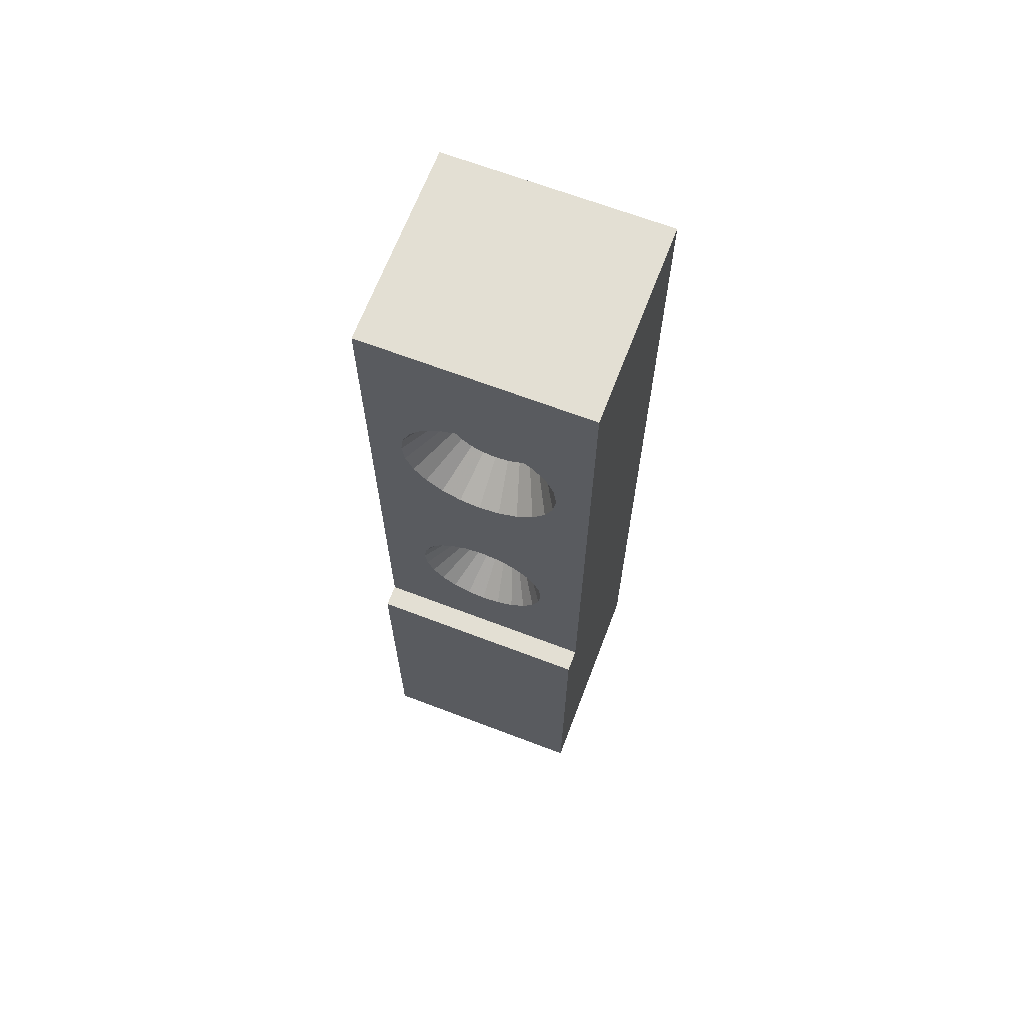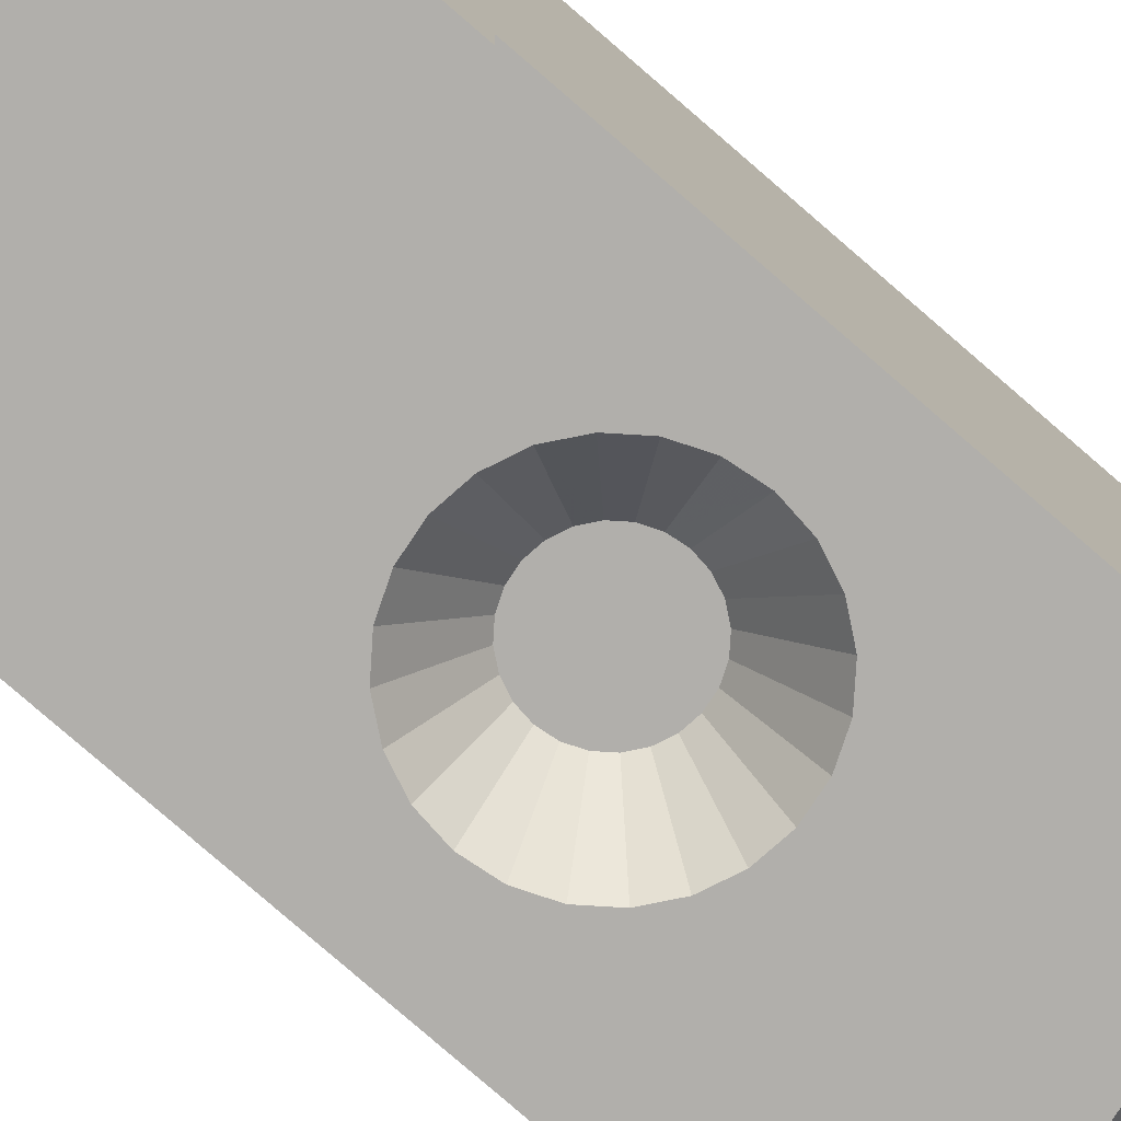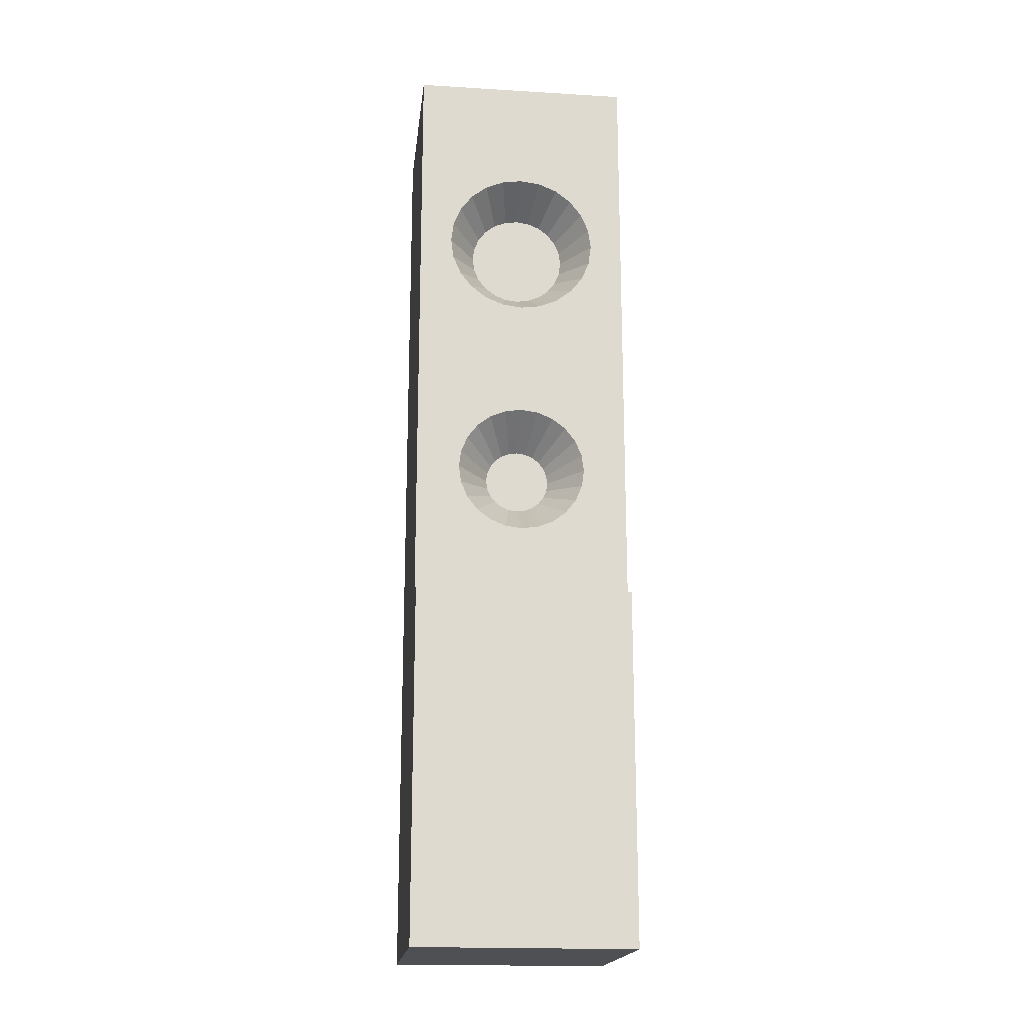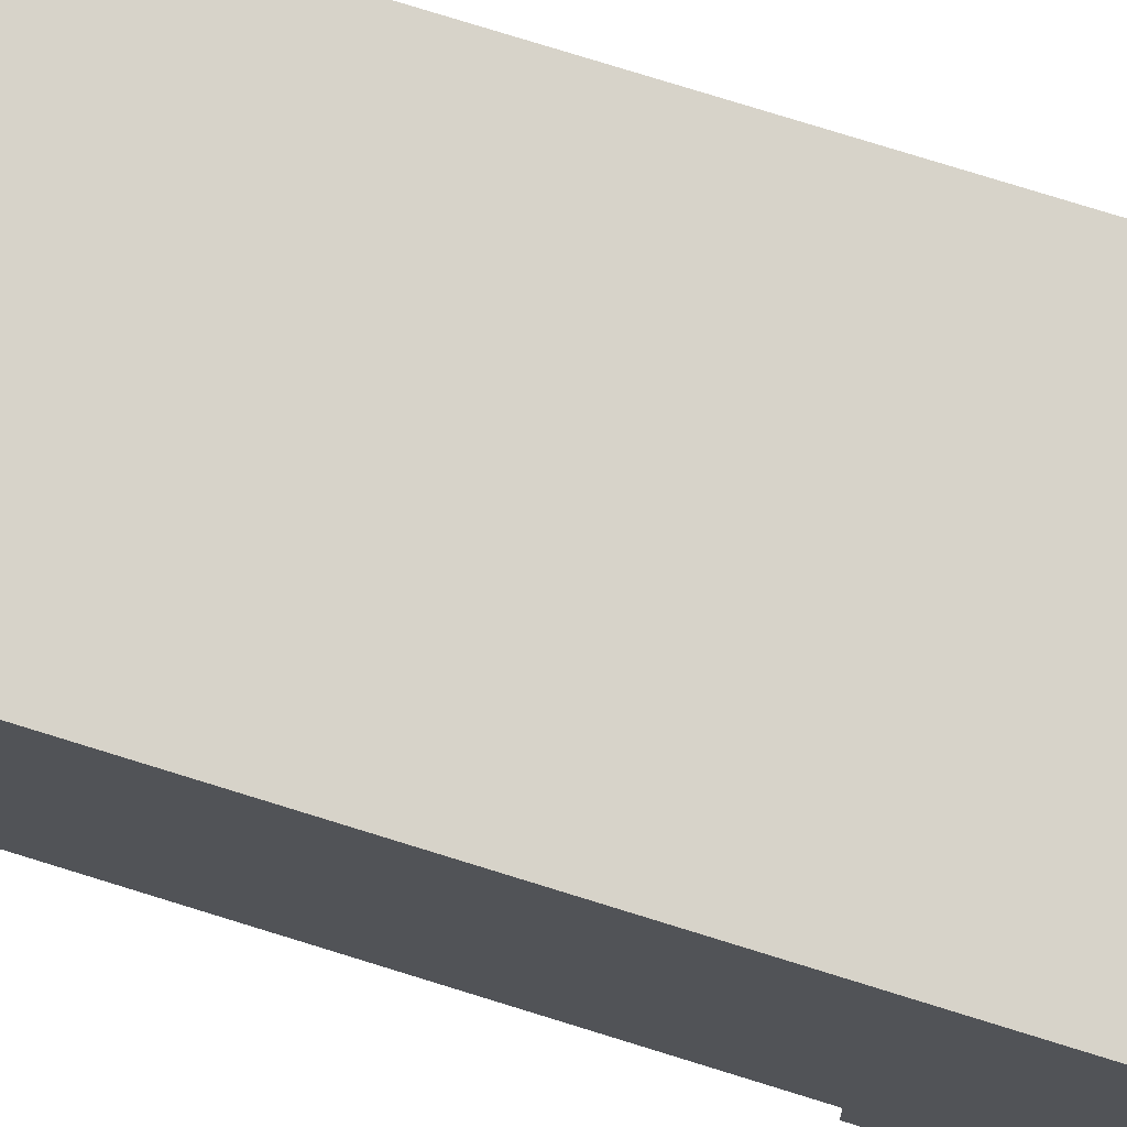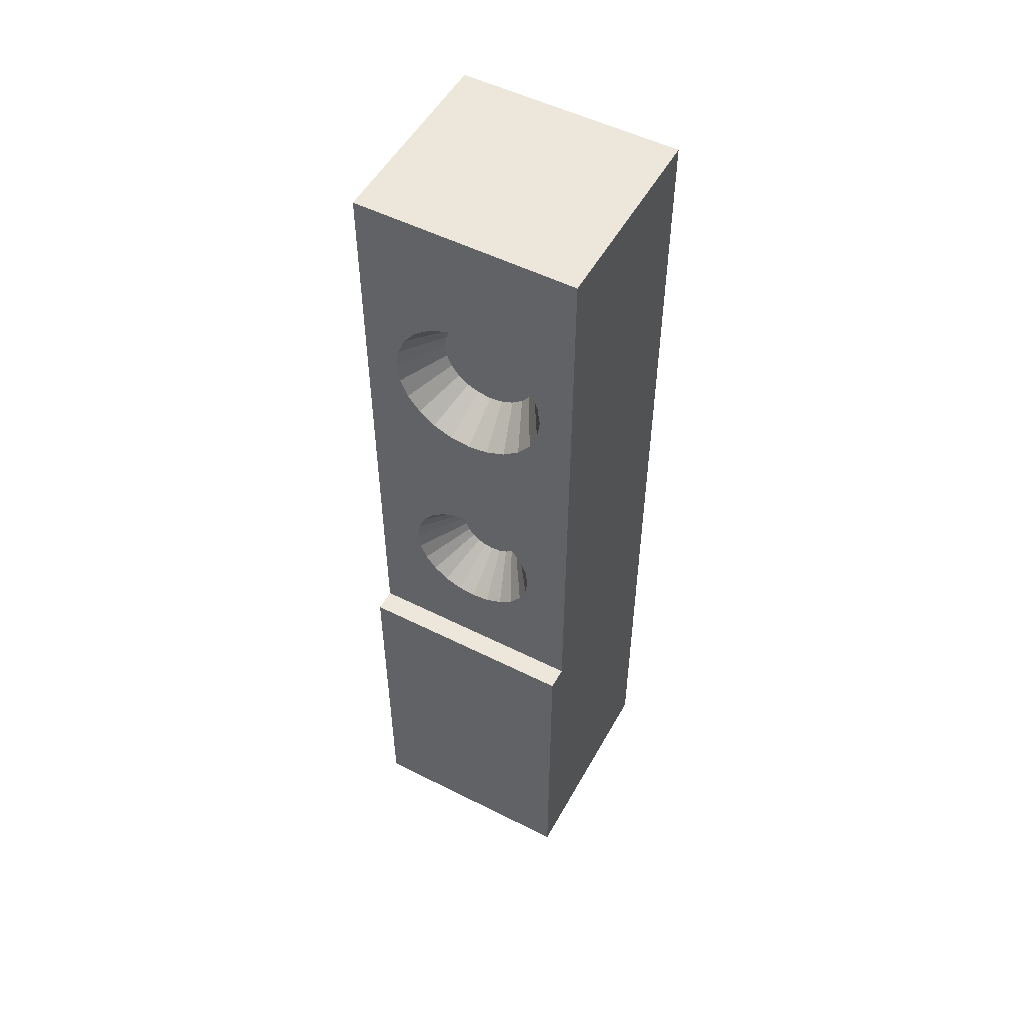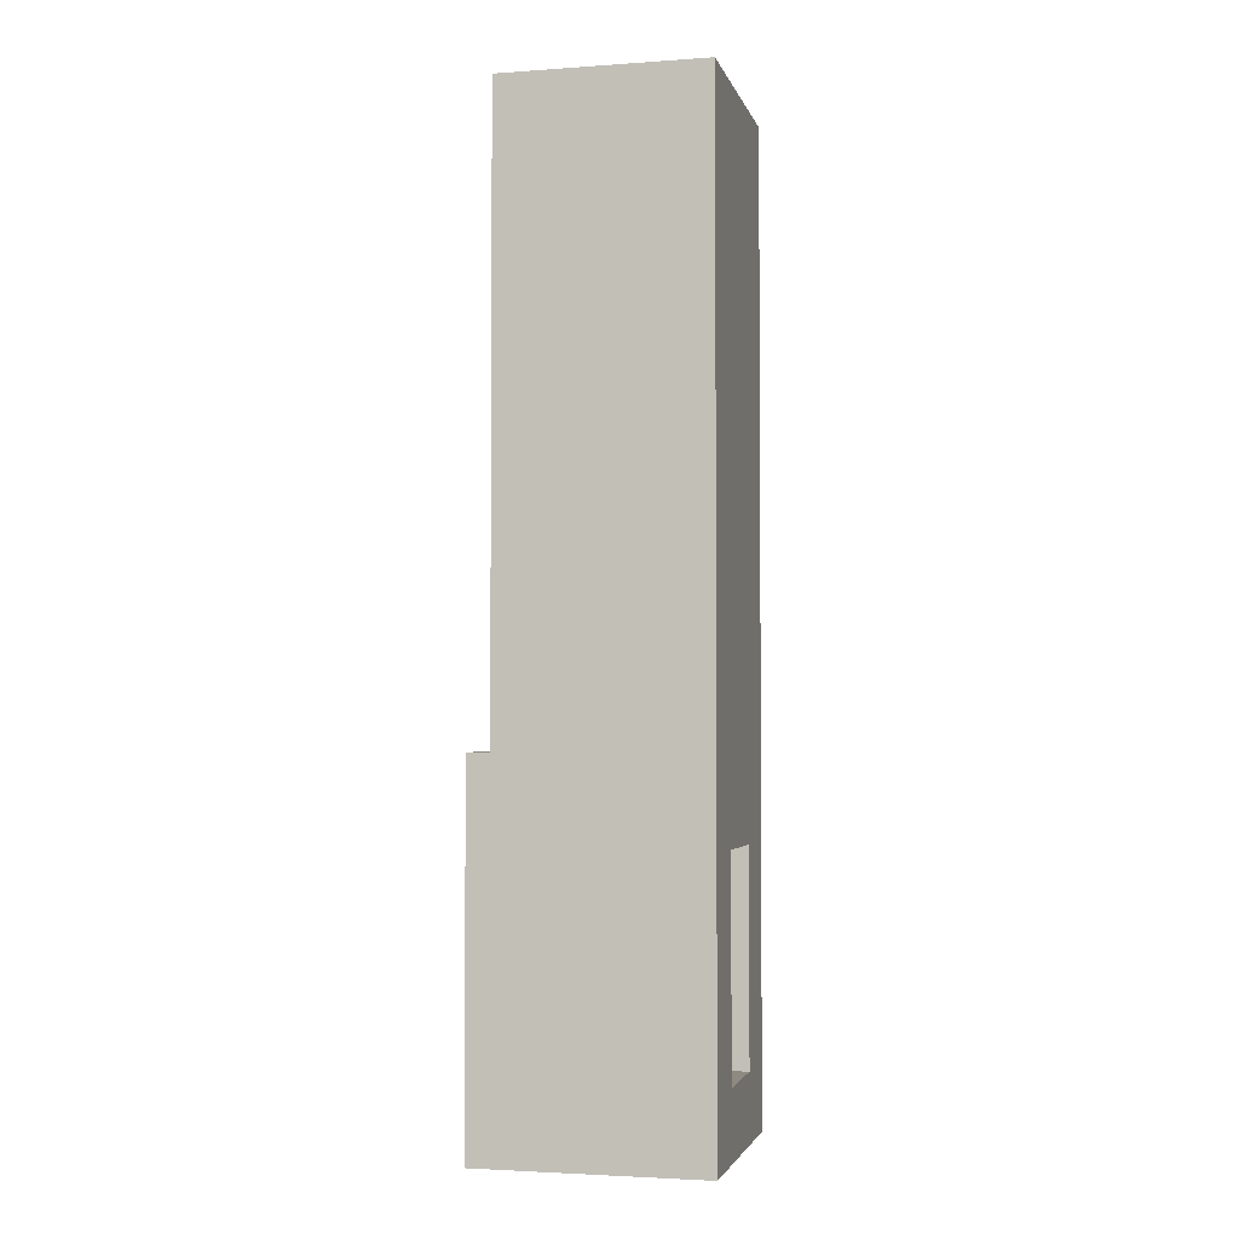
<metadata>
{"format":"obj","ext":"obj","renderer":"f3d","projection":"perspective","resolution":1024,"background":"white","views":[{"elev":67.0,"azim":-159.1,"up":"+Y"},{"elev":-78.2,"azim":49.0,"up":"+Z"},{"elev":-18.6,"azim":173.4,"up":"+Y"},{"elev":76.3,"azim":-72.7,"up":"+Z"},{"elev":52.3,"azim":-151.5,"up":"+Y"},{"elev":-2.8,"azim":-76.5,"up":"+Y"}]}
</metadata>
<code>
v 0.3837 0 0.6163
v 0.5469 0.06935 0.6163
v 0.6163 0 0.6163
v 0.6163 1 0.6163
v 0.5469 0.2852 0.6163
v 0.4531 0.2852 0.6163
v 0.4531 0.06935 0.6163
v 0.3837 1 0.6163
v 0.3837 0 0.3837
v 0.3837 0.3746 0.3837
v 0.3837 0.3746 0.407
v 0.3837 1 0.407
v 0.6163 1 0.407
v 0.6163 0.3746 0.407
v 0.6163 0 0.3837
v 0.6163 0.3746 0.3837
v 0.5349 0.5804 0.407
v 0.5181 0.5873 0.407
v 0.5174 0.5502 0.4535
v 0.509 0.5536 0.4535
v 0.5698 0.5199 0.407
v 0.5674 0.538 0.407
v 0.5349 0.5199 0.4535
v 0.5337 0.529 0.4535
v 0.5604 0.4851 0.407
v 0.5674 0.5019 0.407
v 0.5302 0.5025 0.4535
v 0.5337 0.5109 0.4535
v 0.4826 0.4897 0.4535
v 0.4753 0.4953 0.4535
v 0.4651 0.4595 0.407
v 0.4507 0.4706 0.407
v 0.5604 0.5548 0.407
v 0.5493 0.5693 0.407
v 0.5302 0.5374 0.4535
v 0.5247 0.5446 0.4535
v 0.491 0.4863 0.4535
v 0.4819 0.4526 0.407
v 0.4302 0.5199 0.407
v 0.4326 0.5019 0.407
v 0.4651 0.5199 0.4535
v 0.4663 0.5109 0.4535
v 0.4396 0.4851 0.407
v 0.4698 0.5025 0.4535
v 0.5 0.4502 0.407
v 0.4326 0.538 0.407
v 0.4396 0.5548 0.407
v 0.4507 0.5693 0.407
v 0.4214 0.776 0.407
v 0.4651 0.5804 0.407
v 0.4819 0.5873 0.407
v 0.4295 0.7563 0.407
v 0.5 0.5897 0.407
v 0.4424 0.7395 0.407
v 0.4593 0.7266 0.407
v 0.4789 0.7184 0.407
v 0.5 0.7157 0.407
v 0.4186 0.797 0.407
v 0.4214 0.8181 0.407
v 0.4295 0.8377 0.407
v 0.4424 0.8546 0.407
v 0.4593 0.8675 0.407
v 0.4789 0.8757 0.407
v 0.5 0.8784 0.407
v 0.5211 0.7184 0.407
v 0.5407 0.7266 0.407
v 0.5576 0.7395 0.407
v 0.5705 0.7563 0.407
v 0.5211 0.8757 0.407
v 0.5407 0.8675 0.407
v 0.5576 0.8546 0.407
v 0.5705 0.8377 0.407
v 0.5786 0.8181 0.407
v 0.5814 0.797 0.407
v 0.5786 0.776 0.407
v 0.5493 0.4706 0.407
v 0.5349 0.4595 0.407
v 0.5181 0.4526 0.407
v 0.5 0.745 0.4535
v 0.5135 0.7467 0.4535
v 0.4865 0.7467 0.4535
v 0.4739 0.7519 0.4535
v 0.5261 0.7519 0.4535
v 0.4632 0.7602 0.4535
v 0.5368 0.7602 0.4535
v 0.4549 0.771 0.4535
v 0.5451 0.771 0.4535
v 0.4497 0.7836 0.4535
v 0.5503 0.7836 0.4535
v 0.5521 0.797 0.4535
v 0.4479 0.797 0.4535
v 0.4497 0.8105 0.4535
v 0.5503 0.8105 0.4535
v 0.4549 0.8231 0.4535
v 0.5451 0.8231 0.4535
v 0.4632 0.8339 0.4535
v 0.5368 0.8339 0.4535
v 0.4739 0.8422 0.4535
v 0.5261 0.8422 0.4535
v 0.5135 0.8474 0.4535
v 0.4865 0.8474 0.4535
v 0.5 0.8491 0.4535
v 0.5 0.4851 0.4535
v 0.509 0.4863 0.4535
v 0.5174 0.4897 0.4535
v 0.5247 0.4953 0.4535
v 0.4663 0.529 0.4535
v 0.4698 0.5374 0.4535
v 0.4753 0.5446 0.4535
v 0.4826 0.5502 0.4535
v 0.491 0.5536 0.4535
v 0.5 0.5548 0.4535
v 0.5469 0.06935 0.593
v 0.4531 0.06935 0.593
v 0.5469 0.2852 0.593
v 0.4531 0.2852 0.593
g speaker
f 2 1 3
f 3 4 2
f 4 5 2
f 4 6 5
f 1 2 7
f 7 8 1
f 7 6 8
f 6 4 8
f 10 9 1
f 1 11 10
f 1 12 11
f 1 8 12
f 4 13 12
f 12 8 4
f 14 13 4
f 14 4 3
f 14 3 15
f 15 16 14
f 15 9 10
f 10 16 15
f 18 17 19
f 19 20 18
f 22 21 23
f 23 24 22
f 26 25 27
f 27 28 26
f 30 29 31
f 31 32 30
f 34 33 35
f 35 36 34
f 29 37 38
f 38 31 29
f 40 39 41
f 41 42 40
f 32 43 44
f 44 30 32
f 43 40 42
f 42 44 43
f 31 14 11
f 11 32 31
f 11 43 32
f 11 40 43
f 11 39 40
f 11 12 39
f 31 38 14
f 38 45 14
f 12 46 39
f 12 47 46
f 12 48 47
f 12 49 48
f 49 50 48
f 49 51 50
f 49 52 51
f 52 53 51
f 52 54 53
f 54 55 53
f 55 56 53
f 56 57 53
f 12 58 49
f 12 59 58
f 12 60 59
f 12 61 60
f 12 62 61
f 12 63 62
f 12 64 63
f 53 57 65
f 53 65 66
f 53 66 67
f 53 67 68
f 64 12 13
f 69 64 13
f 70 69 13
f 71 70 13
f 72 71 13
f 73 72 13
f 74 73 13
f 75 74 13
f 34 75 13
f 33 34 13
f 22 33 13
f 21 22 13
f 21 13 14
f 14 26 21
f 14 25 26
f 14 76 25
f 14 77 76
f 14 78 77
f 14 45 78
f 34 17 75
f 17 18 75
f 18 68 75
f 18 53 68
f 14 16 10
f 10 11 14
f 80 79 81
f 81 82 80
f 82 83 80
f 82 84 83
f 84 85 83
f 84 86 85
f 86 87 85
f 86 88 87
f 88 89 87
f 88 90 89
f 88 91 90
f 91 92 90
f 92 93 90
f 92 94 93
f 94 95 93
f 94 96 95
f 96 97 95
f 96 98 97
f 98 99 97
f 98 100 99
f 98 101 100
f 101 102 100
f 104 103 37
f 37 29 104
f 29 105 104
f 29 30 105
f 30 106 105
f 30 27 106
f 30 44 27
f 44 42 27
f 42 28 27
f 42 23 28
f 42 41 23
f 41 107 23
f 107 24 23
f 107 108 24
f 108 35 24
f 108 109 35
f 109 36 35
f 109 110 36
f 110 19 36
f 110 111 19
f 111 20 19
f 111 112 20
f 72 73 93
f 93 95 72
f 71 72 95
f 95 97 71
f 63 101 98
f 98 62 63
f 64 69 100
f 100 102 64
f 69 70 99
f 99 100 69
f 73 74 90
f 90 93 73
f 83 66 65
f 65 80 83
f 15 3 1
f 1 9 15
f 74 75 89
f 89 90 74
f 68 67 85
f 85 87 68
f 75 68 87
f 87 89 75
f 85 67 66
f 66 83 85
f 70 71 97
f 97 99 70
f 82 81 56
f 56 55 82
f 79 57 56
f 56 81 79
f 53 112 111
f 111 51 53
f 54 52 86
f 86 84 54
f 25 76 106
f 106 27 25
f 49 58 91
f 91 88 49
f 80 65 57
f 57 79 80
f 84 82 55
f 55 54 84
f 46 47 108
f 108 107 46
f 106 76 77
f 77 105 106
f 60 61 96
f 96 94 60
f 62 98 96
f 96 61 62
f 39 46 107
f 107 41 39
f 105 77 78
f 78 104 105
f 52 49 88
f 88 86 52
f 63 64 102
f 102 101 63
f 58 59 92
f 92 91 58
f 59 60 94
f 94 92 59
f 51 111 110
f 110 50 51
f 104 78 45
f 45 103 104
f 53 18 20
f 20 112 53
f 33 22 24
f 24 35 33
f 50 110 109
f 109 48 50
f 103 45 38
f 38 37 103
f 17 34 36
f 36 19 17
f 21 26 28
f 28 23 21
f 47 48 109
f 109 108 47
f 114 113 115
f 115 116 114
f 115 5 6
f 6 116 115
f 114 116 6
f 6 7 114
f 2 113 114
f 114 7 2
f 115 113 2
f 2 5 115
g speaker
f 2 1 3
f 3 4 2
f 4 5 2
f 4 6 5
f 1 2 7
f 7 8 1
f 7 6 8
f 6 4 8
f 10 9 1
f 1 11 10
f 1 12 11
f 1 8 12
f 4 13 12
f 12 8 4
f 14 13 4
f 14 4 3
f 14 3 15
f 15 16 14
f 15 9 10
f 10 16 15
f 18 17 19
f 19 20 18
f 22 21 23
f 23 24 22
f 26 25 27
f 27 28 26
f 30 29 31
f 31 32 30
f 34 33 35
f 35 36 34
f 29 37 38
f 38 31 29
f 40 39 41
f 41 42 40
f 32 43 44
f 44 30 32
f 43 40 42
f 42 44 43
f 31 14 11
f 11 32 31
f 11 43 32
f 11 40 43
f 11 39 40
f 11 12 39
f 31 38 14
f 38 45 14
f 12 46 39
f 12 47 46
f 12 48 47
f 12 49 48
f 49 50 48
f 49 51 50
f 49 52 51
f 52 53 51
f 52 54 53
f 54 55 53
f 55 56 53
f 56 57 53
f 12 58 49
f 12 59 58
f 12 60 59
f 12 61 60
f 12 62 61
f 12 63 62
f 12 64 63
f 53 57 65
f 53 65 66
f 53 66 67
f 53 67 68
f 64 12 13
f 69 64 13
f 70 69 13
f 71 70 13
f 72 71 13
f 73 72 13
f 74 73 13
f 75 74 13
f 34 75 13
f 33 34 13
f 22 33 13
f 21 22 13
f 21 13 14
f 14 26 21
f 14 25 26
f 14 76 25
f 14 77 76
f 14 78 77
f 14 45 78
f 34 17 75
f 17 18 75
f 18 68 75
f 18 53 68
f 14 16 10
f 10 11 14
f 80 79 81
f 81 82 80
f 82 83 80
f 82 84 83
f 84 85 83
f 84 86 85
f 86 87 85
f 86 88 87
f 88 89 87
f 88 90 89
f 88 91 90
f 91 92 90
f 92 93 90
f 92 94 93
f 94 95 93
f 94 96 95
f 96 97 95
f 96 98 97
f 98 99 97
f 98 100 99
f 98 101 100
f 101 102 100
f 104 103 37
f 37 29 104
f 29 105 104
f 29 30 105
f 30 106 105
f 30 27 106
f 30 44 27
f 44 42 27
f 42 28 27
f 42 23 28
f 42 41 23
f 41 107 23
f 107 24 23
f 107 108 24
f 108 35 24
f 108 109 35
f 109 36 35
f 109 110 36
f 110 19 36
f 110 111 19
f 111 20 19
f 111 112 20
f 72 73 93
f 93 95 72
f 71 72 95
f 95 97 71
f 63 101 98
f 98 62 63
f 64 69 100
f 100 102 64
f 69 70 99
f 99 100 69
f 73 74 90
f 90 93 73
f 83 66 65
f 65 80 83
f 15 3 1
f 1 9 15
f 74 75 89
f 89 90 74
f 68 67 85
f 85 87 68
f 75 68 87
f 87 89 75
f 85 67 66
f 66 83 85
f 70 71 97
f 97 99 70
f 82 81 56
f 56 55 82
f 79 57 56
f 56 81 79
f 53 112 111
f 111 51 53
f 54 52 86
f 86 84 54
f 25 76 106
f 106 27 25
f 49 58 91
f 91 88 49
f 80 65 57
f 57 79 80
f 84 82 55
f 55 54 84
f 46 47 108
f 108 107 46
f 106 76 77
f 77 105 106
f 60 61 96
f 96 94 60
f 62 98 96
f 96 61 62
f 39 46 107
f 107 41 39
f 105 77 78
f 78 104 105
f 52 49 88
f 88 86 52
f 63 64 102
f 102 101 63
f 58 59 92
f 92 91 58
f 59 60 94
f 94 92 59
f 51 111 110
f 110 50 51
f 104 78 45
f 45 103 104
f 53 18 20
f 20 112 53
f 33 22 24
f 24 35 33
f 50 110 109
f 109 48 50
f 103 45 38
f 38 37 103
f 17 34 36
f 36 19 17
f 21 26 28
f 28 23 21
f 47 48 109
f 109 108 47
f 114 113 115
f 115 116 114
f 115 5 6
f 6 116 115
f 114 116 6
f 6 7 114
f 2 113 114
f 114 7 2
f 115 113 2
f 2 5 115

</code>
